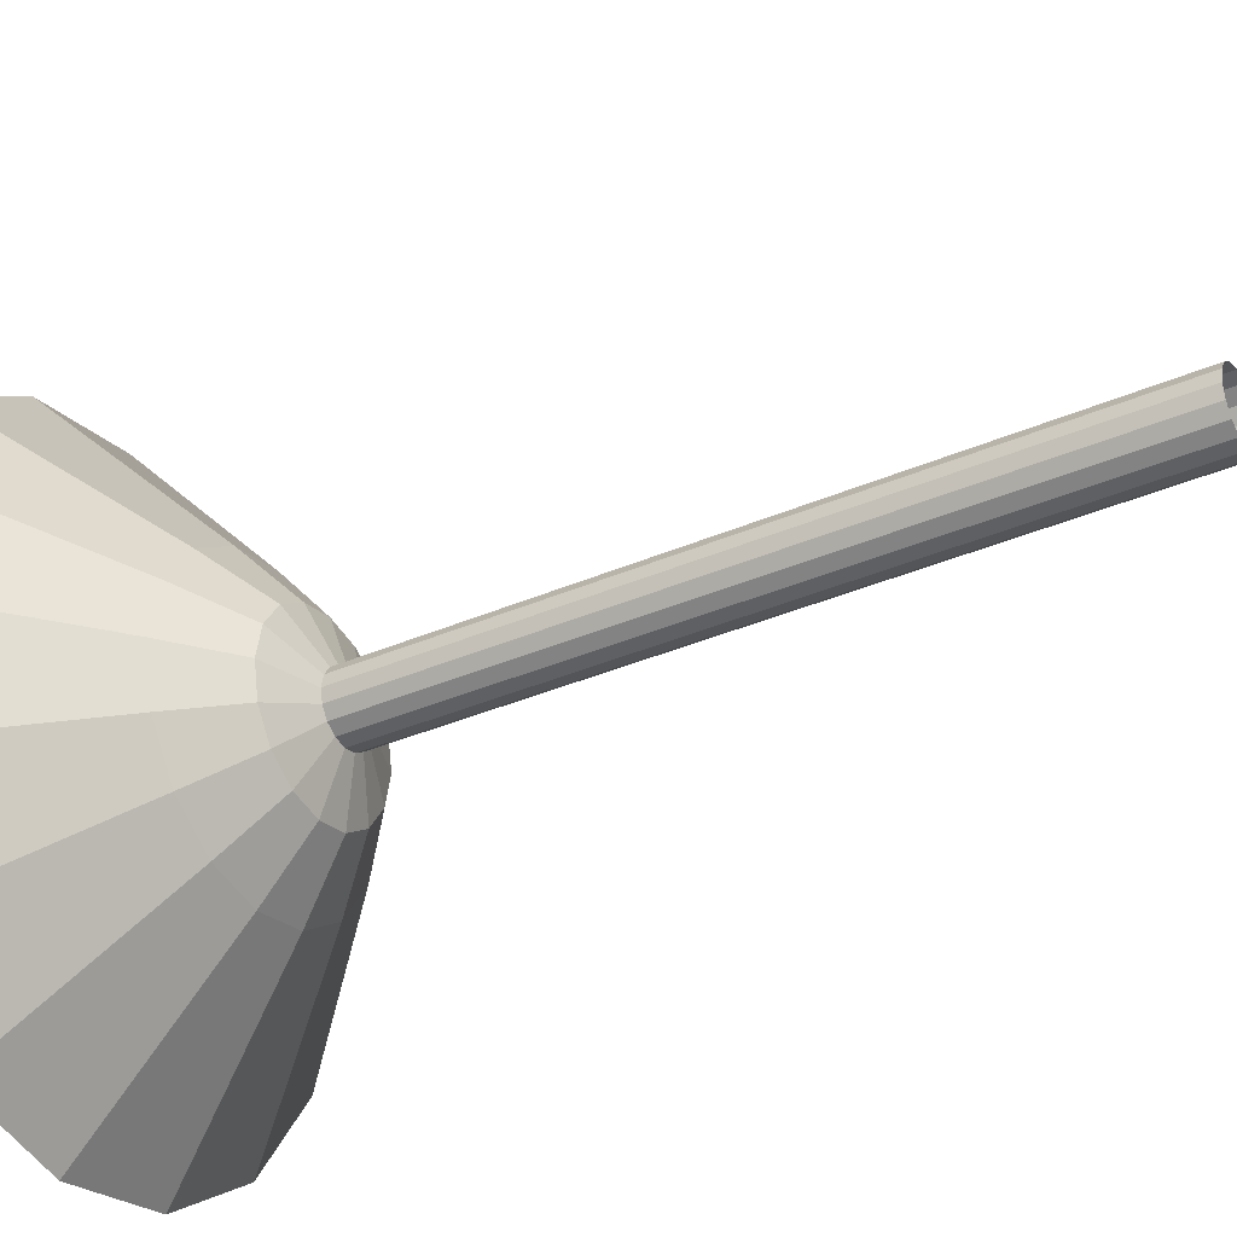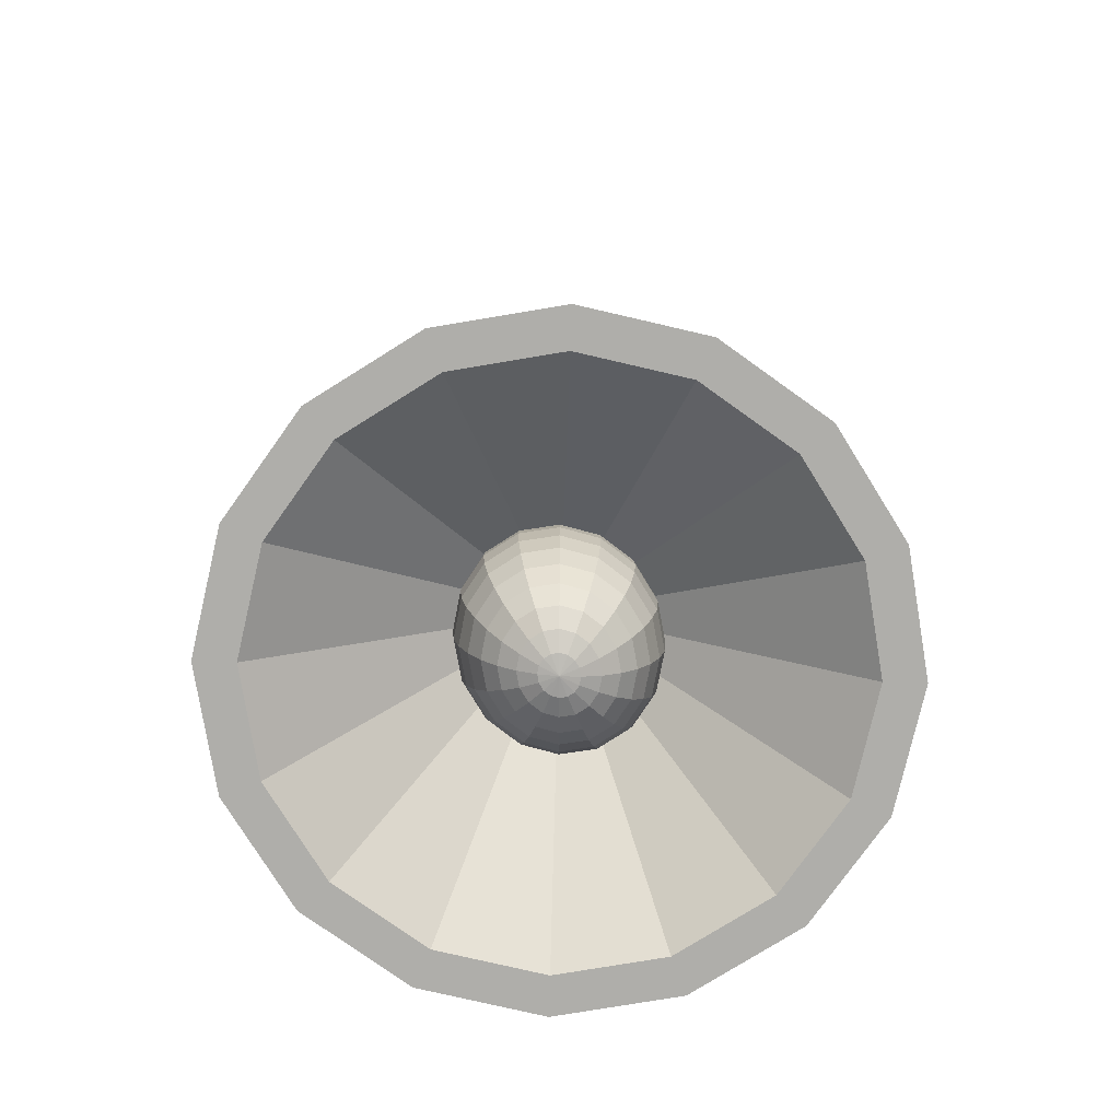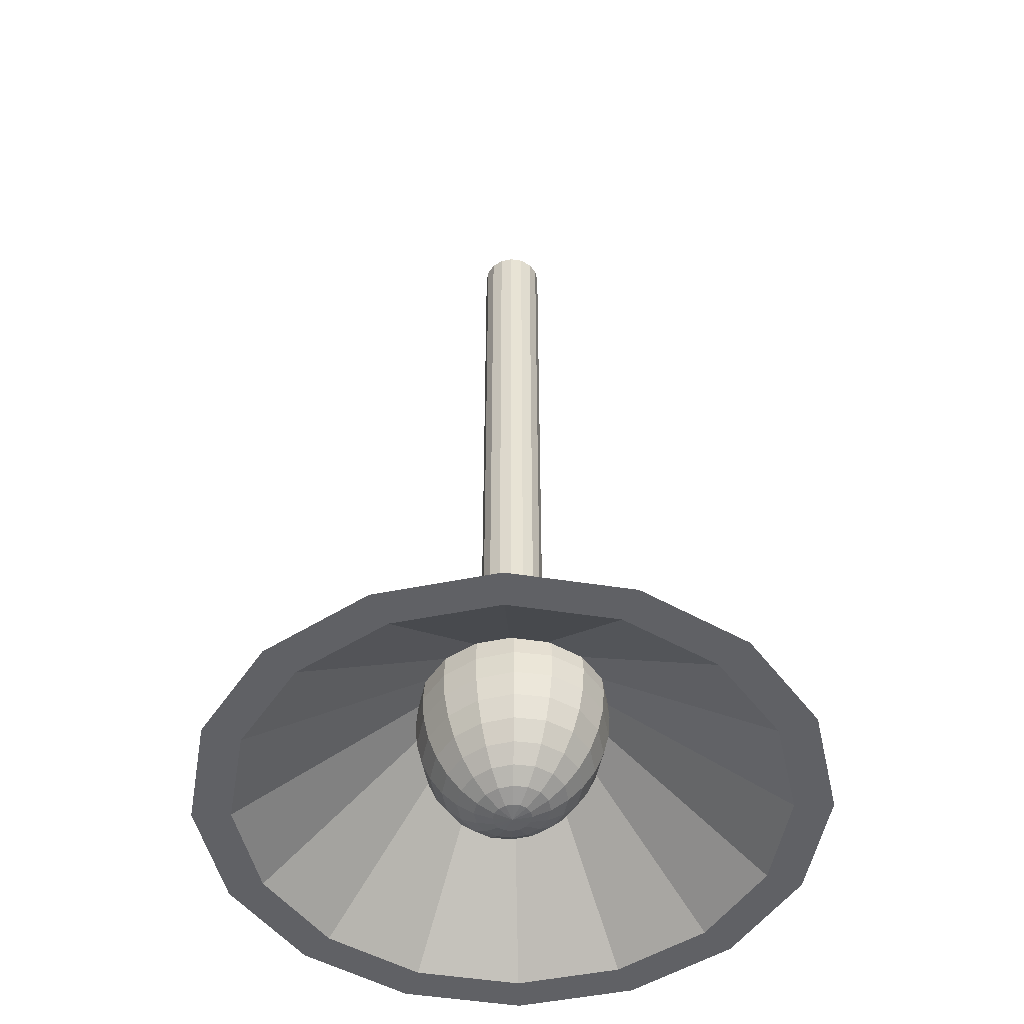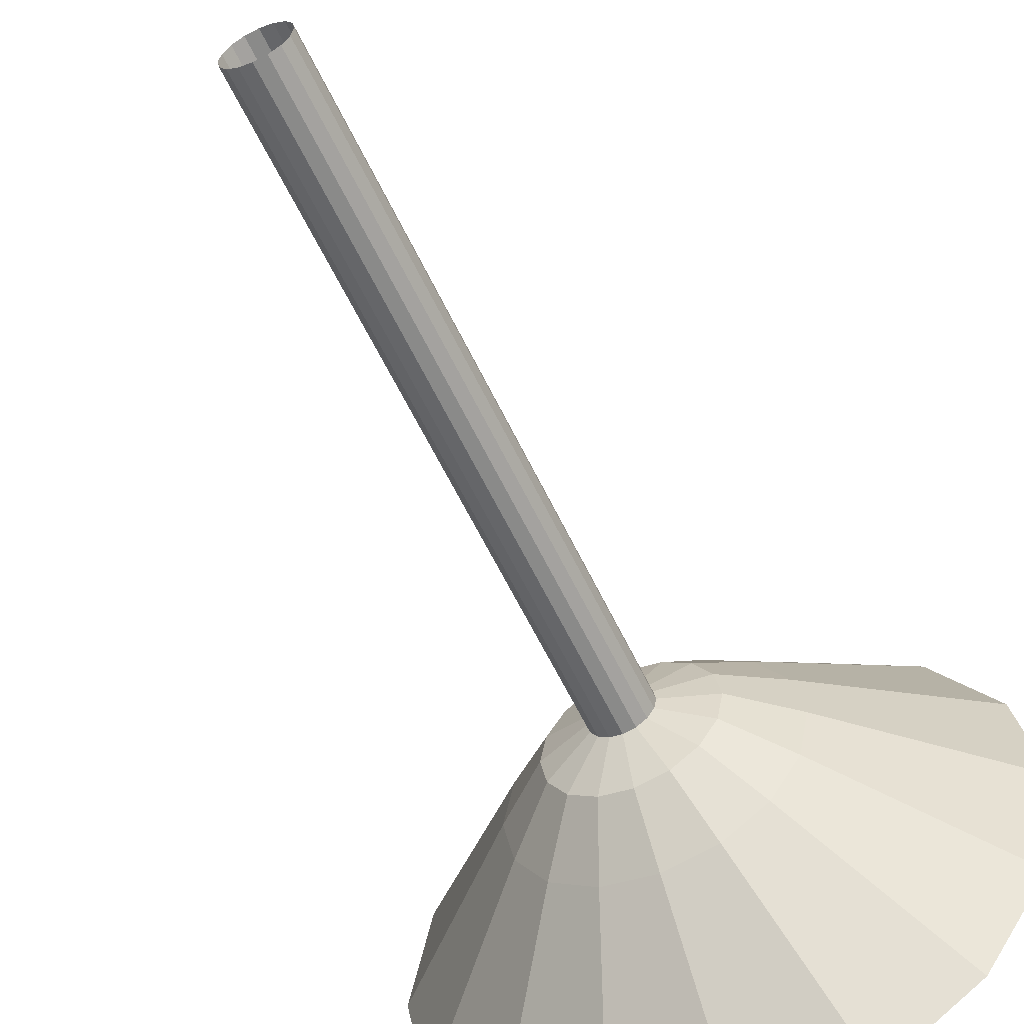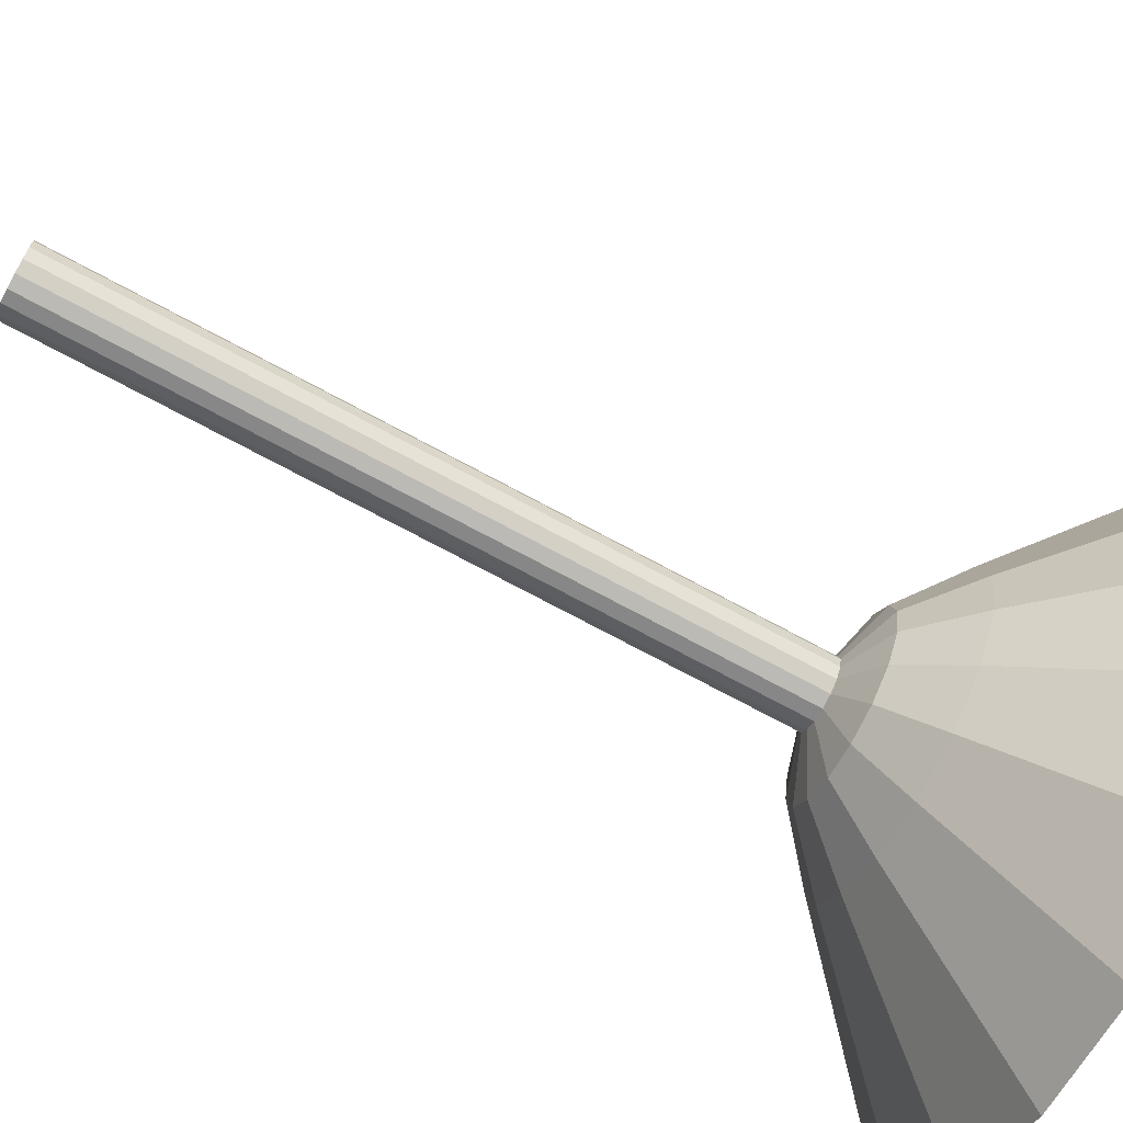
<metadata>
{"format":"obj","ext":"obj","renderer":"f3d","projection":"perspective","resolution":1024,"background":"white","views":[{"elev":-34.8,"azim":120.4,"up":"+Z"},{"elev":-77.6,"azim":110.7,"up":"+Y"},{"elev":-49.2,"azim":-133.6,"up":"+Y"},{"elev":-58.2,"azim":-155.0,"up":"+Z"},{"elev":-73.2,"azim":-118.3,"up":"+Z"}]}
</metadata>
<code>
o lamp
v 13.81 8.743 -0.3364
v 13.81 15.77 -0.3364
v 13.94 8.743 -0.3108
v 13.94 15.77 -0.3108
v 14.05 8.743 -0.2379
v 14.05 15.77 -0.2379
v 14.13 8.743 -0.1288
v 14.13 15.77 -0.1288
v 14.15 8.743 0
v 14.15 15.77 0
v 14.13 8.743 0.1288
v 14.13 15.77 0.1288
v 14.05 8.743 0.2379
v 14.05 15.77 0.2379
v 13.94 8.743 0.3108
v 13.94 15.77 0.3108
v 13.81 8.743 0.3364
v 13.81 15.77 0.3364
v 13.69 8.743 0.3108
v 13.69 15.77 0.3108
v 13.58 8.743 0.2379
v 13.58 15.77 0.2379
v 13.5 8.743 0.1288
v 13.5 15.77 0.1288
v 13.48 8.743 0
v 13.48 15.77 0
v 13.5 8.743 -0.1288
v 13.5 15.77 -0.1288
v 13.58 8.743 -0.2379
v 13.58 15.77 -0.2379
v 13.69 8.743 -0.3108
v 13.69 15.77 -0.3108
v 13.81 8.547 -0.8911
v 14.16 8.547 -0.8232
v 14.44 8.547 -0.6301
v 14.64 8.547 -0.341
v 14.71 8.547 -0
v 14.64 8.547 0.341
v 14.44 8.547 0.6301
v 14.16 8.547 0.8232
v 13.81 8.547 0.8911
v 13.47 8.547 0.8232
v 13.18 8.547 0.6301
v 12.99 8.547 0.341
v 12.92 8.547 -0
v 12.99 8.547 -0.341
v 13.18 8.547 -0.6301
v 13.47 8.547 -0.8232
v 13.81 8.041 -1.495
v 14.39 8.041 -1.382
v 14.87 8.041 -1.057
v 15.2 8.041 -0.5722
v 15.31 8.041 -0
v 15.2 8.041 0.5722
v 14.87 8.041 1.057
v 14.39 8.041 1.382
v 13.81 8.041 1.495
v 13.24 8.041 1.382
v 12.76 8.041 1.057
v 12.43 8.041 0.5722
v 12.32 8.041 -0
v 12.43 8.041 -0.5722
v 12.76 8.041 -1.057
v 13.24 8.041 -1.382
v 13.81 6.461 -2.836
v 14.9 6.461 -2.621
v 15.82 6.461 -2.006
v 16.43 6.461 -1.085
v 16.65 6.461 -0
v 16.43 6.461 1.085
v 15.82 6.461 2.006
v 14.9 6.461 2.621
v 13.81 6.461 2.836
v 12.73 6.461 2.621
v 11.81 6.461 2.006
v 11.19 6.461 1.085
v 10.98 6.461 -0
v 11.19 6.461 -1.085
v 11.81 6.461 -2.006
v 12.73 6.461 -2.621
v 13.81 6.461 -3.238
v 15.05 6.461 -2.991
v 16.1 6.461 -2.29
v 16.81 6.461 -1.239
v 17.05 6.461 -0
v 16.81 6.461 1.239
v 16.1 6.461 2.29
v 15.05 6.461 2.991
v 13.81 6.461 3.238
v 12.58 6.461 2.991
v 11.52 6.461 2.29
v 10.82 6.461 1.239
v 10.58 6.461 -0
v 10.82 6.461 -1.239
v 11.52 6.461 -2.29
v 12.58 6.461 -2.991
v 13.81 8.148 -0
v 13.81 8.148 -0.7115
v 14.09 8.148 -0.6573
v 14.32 8.148 -0.5031
v 14.47 8.148 -0.2723
v 14.53 8.148 -0
v 14.47 8.148 0.2723
v 14.32 8.148 0.5031
v 14.09 8.148 0.6573
v 13.81 8.148 0.7115
v 13.54 8.148 0.6573
v 13.31 8.148 0.5031
v 13.16 8.148 0.2723
v 13.1 8.148 -0
v 13.16 8.148 -0.2723
v 13.31 8.148 -0.5031
v 13.54 8.148 -0.6573
v 13.81 8.216 -0.896
v 13.81 7.961 -0.9516
v 13.81 7.43 -0.9516
v 13.81 6.94 -0.8056
v 13.81 6.565 -0.5359
v 13.81 6.44 -0.3668
v 13.81 6.362 -0.1834
v 14.15 8.451 -0.7437
v 14.19 8.216 -0.8272
v 14.21 7.961 -0.8786
v 14.22 7.695 -0.896
v 14.21 7.43 -0.8786
v 14.19 7.175 -0.8272
v 14.15 6.94 -0.7437
v 14.1 6.734 -0.6314
v 14.04 6.565 -0.4945
v 13.97 6.44 -0.3384
v 13.89 6.362 -0.1689
v 14.44 8.451 -0.5675
v 14.51 8.216 -0.6314
v 14.55 7.961 -0.6707
v 14.56 7.695 -0.684
v 14.55 7.43 -0.6707
v 14.51 7.175 -0.6314
v 14.44 6.94 -0.5675
v 14.34 6.734 -0.4815
v 14.23 6.565 -0.3768
v 14.1 6.44 -0.2573
v 13.96 6.362 -0.1276
v 14.63 8.451 -0.3038
v 14.72 8.216 -0.3384
v 14.78 7.961 -0.3597
v 14.79 7.695 -0.3668
v 14.78 7.43 -0.3597
v 14.72 7.175 -0.3384
v 14.63 6.94 -0.3038
v 14.51 6.734 -0.2573
v 14.36 6.565 -0.2006
v 14.19 6.44 -0.1359
v 14.01 6.362 -0.06569
v 14.7 8.451 0.0073
v 14.79 8.216 0.0073
v 14.85 7.961 0.0073
v 14.87 7.695 0.0073
v 14.85 7.43 0.0073
v 14.79 7.175 0.0073
v 14.7 6.94 0.0073
v 14.56 6.734 0.0073
v 14.4 6.565 0.0073
v 14.22 6.44 0.0073
v 14.02 6.362 0.0073
v 14.63 8.451 0.3184
v 14.72 8.216 0.353
v 14.78 7.961 0.3743
v 14.79 7.695 0.3814
v 14.78 7.43 0.3743
v 14.72 7.175 0.353
v 14.63 6.94 0.3184
v 14.51 6.734 0.2719
v 14.36 6.565 0.2152
v 14.19 6.44 0.1505
v 14.01 6.362 0.08029
v 14.44 8.451 0.5821
v 14.51 8.216 0.646
v 14.55 7.961 0.6853
v 14.56 7.695 0.6986
v 14.55 7.43 0.6853
v 14.51 7.175 0.646
v 14.44 6.94 0.5821
v 14.34 6.734 0.4961
v 14.23 6.565 0.3914
v 14.1 6.44 0.2719
v 13.96 6.362 0.1422
v 14.15 8.451 0.7583
v 14.19 8.216 0.8418
v 14.21 7.961 0.8932
v 14.22 7.695 0.9106
v 14.21 7.43 0.8932
v 14.19 7.175 0.8418
v 14.15 6.94 0.7583
v 14.1 6.734 0.646
v 14.04 6.565 0.5091
v 13.97 6.44 0.353
v 13.89 6.362 0.1835
v 13.81 8.451 0.8202
v 13.81 8.216 0.9106
v 13.81 7.961 0.9662
v 13.81 7.695 0.985
v 13.81 7.43 0.9662
v 13.81 7.175 0.9106
v 13.81 6.94 0.8202
v 13.81 6.734 0.6986
v 13.81 6.565 0.5505
v 13.81 6.44 0.3814
v 13.81 6.362 0.198
v 13.48 8.451 0.7583
v 13.44 8.216 0.8418
v 13.42 7.961 0.8932
v 13.41 7.695 0.9106
v 13.42 7.43 0.8932
v 13.44 7.175 0.8418
v 13.48 6.94 0.7583
v 13.53 6.734 0.646
v 13.59 6.565 0.5091
v 13.66 6.44 0.353
v 13.74 6.362 0.1835
v 13.81 6.336 0.0073
v 13.19 8.451 0.5821
v 13.12 8.216 0.646
v 13.08 7.961 0.6853
v 13.07 7.695 0.6986
v 13.08 7.43 0.6853
v 13.12 7.175 0.646
v 13.19 6.94 0.5821
v 13.28 6.734 0.4961
v 13.4 6.565 0.3914
v 13.53 6.44 0.2719
v 13.67 6.362 0.1422
v 13 8.451 0.3184
v 12.91 8.216 0.353
v 12.85 7.961 0.3743
v 12.84 7.695 0.3814
v 12.85 7.43 0.3743
v 12.91 7.175 0.353
v 13 6.94 0.3184
v 13.12 6.734 0.2719
v 13.27 6.565 0.2152
v 13.44 6.44 0.1505
v 13.62 6.362 0.08029
v 12.93 8.451 0.0073
v 12.84 8.216 0.0073
v 12.78 7.961 0.0073
v 12.75 7.695 0.0073
v 12.78 7.43 0.0073
v 12.84 7.175 0.0073
v 12.93 6.94 0.0073
v 13.07 6.734 0.0073
v 13.23 6.565 0.0073
v 13.41 6.44 0.0073
v 13.61 6.362 0.0073
v 13 8.451 -0.3038
v 12.91 8.216 -0.3384
v 12.85 7.961 -0.3597
v 12.84 7.695 -0.3668
v 12.85 7.43 -0.3597
v 12.91 7.175 -0.3384
v 13 6.94 -0.3038
v 13.12 6.734 -0.2573
v 13.27 6.565 -0.2006
v 13.44 6.44 -0.1359
v 13.62 6.362 -0.06569
v 13.19 8.451 -0.5675
v 13.12 8.216 -0.6314
v 13.08 7.961 -0.6707
v 13.07 7.695 -0.684
v 13.08 7.43 -0.6707
v 13.12 7.175 -0.6314
v 13.19 6.94 -0.5675
v 13.28 6.734 -0.4815
v 13.4 6.565 -0.3768
v 13.53 6.44 -0.2573
v 13.67 6.362 -0.1276
v 13.48 8.451 -0.7437
v 13.44 8.216 -0.8272
v 13.42 7.961 -0.8786
v 13.41 7.695 -0.896
v 13.42 7.43 -0.8786
v 13.44 7.175 -0.8272
v 13.48 6.94 -0.7437
v 13.53 6.734 -0.6314
v 13.59 6.565 -0.4945
v 13.66 6.44 -0.3384
v 13.74 6.362 -0.1689
v 13.81 8.451 -0.8056
v 13.81 7.695 -0.9704
v 13.81 7.175 -0.896
v 13.81 6.734 -0.684
f 1 2 4 3
f 3 4 6 5
f 5 6 8 7
f 7 8 10 9
f 9 10 12 11
f 11 12 14 13
f 13 14 16 15
f 15 16 18 17
f 17 18 20 19
f 19 20 22 21
f 21 22 24 23
f 23 24 26 25
f 25 26 28 27
f 27 28 30 29
f 29 30 32 31
f 31 32 2 1
f 11 13 39 38
f 45 46 62 61
f 21 23 44 43
f 31 1 33 48
f 7 9 37 36
f 17 19 42 41
f 27 29 47 46
f 3 5 35 34
f 13 15 40 39
f 23 25 45 44
f 9 11 38 37
f 19 21 43 42
f 29 31 48 47
f 5 7 36 35
f 15 17 41 40
f 1 3 34 33
f 25 27 46 45
f 51 52 84 83
f 38 39 55 54
f 46 47 63 62
f 39 40 56 55
f 47 48 64 63
f 40 41 57 56
f 33 34 50 49
f 48 33 49 64
f 41 42 58 57
f 34 35 51 50
f 42 43 59 58
f 35 36 52 51
f 43 44 60 59
f 36 37 53 52
f 44 45 61 60
f 37 38 54 53
f 72 73 106 105
f 59 60 92 91
f 52 53 85 84
f 60 61 93 92
f 53 54 86 85
f 61 62 94 93
f 54 55 87 86
f 62 63 95 94
f 55 56 88 87
f 63 64 96 95
f 56 57 89 88
f 49 50 82 81
f 64 49 81 96
f 57 58 90 89
f 50 51 83 82
f 58 59 91 90
f 66 65 81 82
f 67 66 82 83
f 68 67 83 84
f 69 68 84 85
f 70 69 85 86
f 71 70 86 87
f 72 71 87 88
f 73 72 88 89
f 74 73 89 90
f 75 74 90 91
f 76 75 91 92
f 77 76 92 93
f 78 77 93 94
f 79 78 94 95
f 80 79 95 96
f 65 80 96 81
f 65 66 99 98
f 80 65 98 113
f 73 74 107 106
f 66 67 100 99
f 74 75 108 107
f 67 68 101 100
f 75 76 109 108
f 68 69 102 101
f 76 77 110 109
f 69 70 103 102
f 77 78 111 110
f 70 71 104 103
f 78 79 112 111
f 71 72 105 104
f 79 80 113 112
f 97 98 99
f 97 99 100
f 97 100 101
f 97 101 102
f 97 102 103
f 97 103 104
f 97 104 105
f 97 105 106
f 97 106 107
f 97 107 108
f 97 108 109
f 97 109 110
f 97 110 111
f 97 111 112
f 97 112 113
f 97 113 98
f 119 118 129 130
f 115 114 122 123
f 120 119 130 131
f 288 115 123 124
f 220 120 131
f 116 288 124 125
f 289 116 125 126
f 117 289 126 127
f 290 117 127 128
f 118 290 128 129
f 114 287 121 122
f 129 128 139 140
f 122 121 132 133
f 130 129 140 141
f 123 122 133 134
f 131 130 141 142
f 124 123 134 135
f 220 131 142
f 125 124 135 136
f 126 125 136 137
f 127 126 137 138
f 128 127 138 139
f 137 136 147 148
f 138 137 148 149
f 139 138 149 150
f 140 139 150 151
f 133 132 143 144
f 141 140 151 152
f 134 133 144 145
f 142 141 152 153
f 135 134 145 146
f 220 142 153
f 136 135 146 147
f 144 143 154 155
f 152 151 162 163
f 145 144 155 156
f 153 152 163 164
f 146 145 156 157
f 220 153 164
f 147 146 157 158
f 148 147 158 159
f 149 148 159 160
f 150 149 160 161
f 151 150 161 162
f 159 158 169 170
f 160 159 170 171
f 161 160 171 172
f 162 161 172 173
f 155 154 165 166
f 163 162 173 174
f 156 155 166 167
f 164 163 174 175
f 157 156 167 168
f 220 164 175
f 158 157 168 169
f 174 173 184 185
f 167 166 177 178
f 175 174 185 186
f 168 167 178 179
f 220 175 186
f 169 168 179 180
f 170 169 180 181
f 171 170 181 182
f 172 171 182 183
f 173 172 183 184
f 166 165 176 177
f 182 181 192 193
f 183 182 193 194
f 184 183 194 195
f 177 176 187 188
f 185 184 195 196
f 178 177 188 189
f 186 185 196 197
f 179 178 189 190
f 220 186 197
f 180 179 190 191
f 181 180 191 192
f 197 196 207 208
f 190 189 200 201
f 220 197 208
f 191 190 201 202
f 192 191 202 203
f 193 192 203 204
f 194 193 204 205
f 195 194 205 206
f 188 187 198 199
f 196 195 206 207
f 189 188 199 200
f 205 204 215 216
f 206 205 216 217
f 199 198 209 210
f 207 206 217 218
f 200 199 210 211
f 208 207 218 219
f 201 200 211 212
f 220 208 219
f 202 201 212 213
f 203 202 213 214
f 204 203 214 215
f 212 211 223 224
f 220 219 231
f 213 212 224 225
f 214 213 225 226
f 215 214 226 227
f 216 215 227 228
f 217 216 228 229
f 210 209 221 222
f 218 217 229 230
f 211 210 222 223
f 219 218 230 231
f 228 227 238 239
f 229 228 239 240
f 222 221 232 233
f 230 229 240 241
f 223 222 233 234
f 231 230 241 242
f 224 223 234 235
f 220 231 242
f 225 224 235 236
f 226 225 236 237
f 227 226 237 238
f 220 242 253
f 236 235 246 247
f 237 236 247 248
f 238 237 248 249
f 239 238 249 250
f 240 239 250 251
f 233 232 243 244
f 241 240 251 252
f 234 233 244 245
f 242 241 252 253
f 235 234 245 246
f 251 250 261 262
f 244 243 254 255
f 252 251 262 263
f 245 244 255 256
f 253 252 263 264
f 246 245 256 257
f 220 253 264
f 247 246 257 258
f 248 247 258 259
f 249 248 259 260
f 250 249 260 261
f 258 257 268 269
f 259 258 269 270
f 260 259 270 271
f 261 260 271 272
f 262 261 272 273
f 255 254 265 266
f 263 262 273 274
f 256 255 266 267
f 264 263 274 275
f 257 256 267 268
f 220 264 275
f 273 272 283 284
f 266 265 276 277
f 274 273 284 285
f 267 266 277 278
f 275 274 285 286
f 268 267 278 279
f 220 275 286
f 269 268 279 280
f 270 269 280 281
f 271 270 281 282
f 272 271 282 283
f 281 280 116 289
f 282 281 289 117
f 283 282 117 290
f 284 283 290 118
f 277 276 287 114
f 285 284 118 119
f 278 277 114 115
f 286 285 119 120
f 279 278 115 288
f 220 286 120
f 280 279 288 116

</code>
